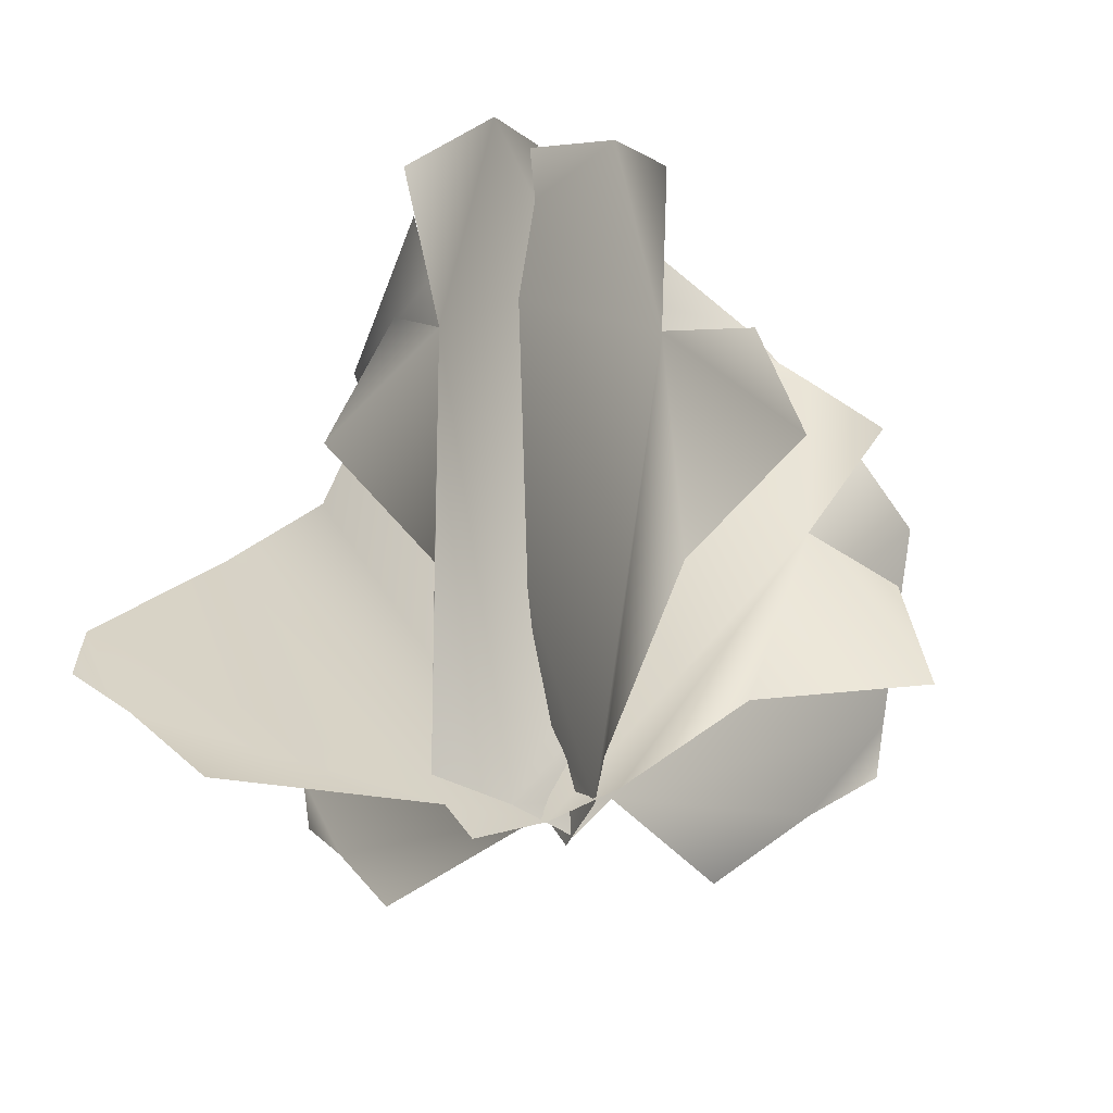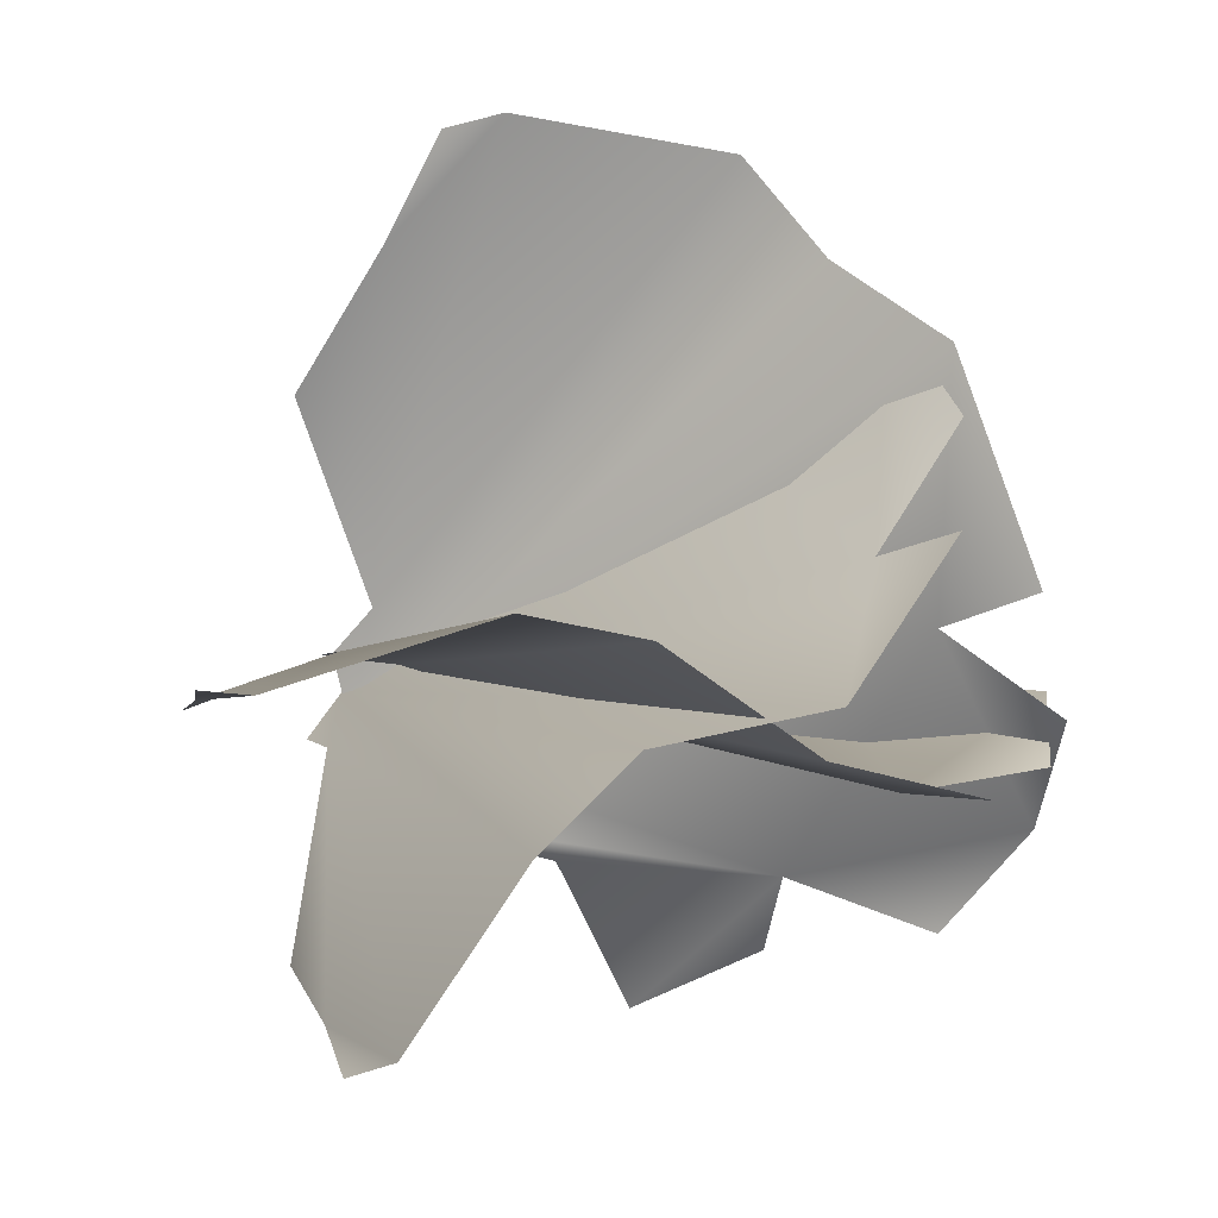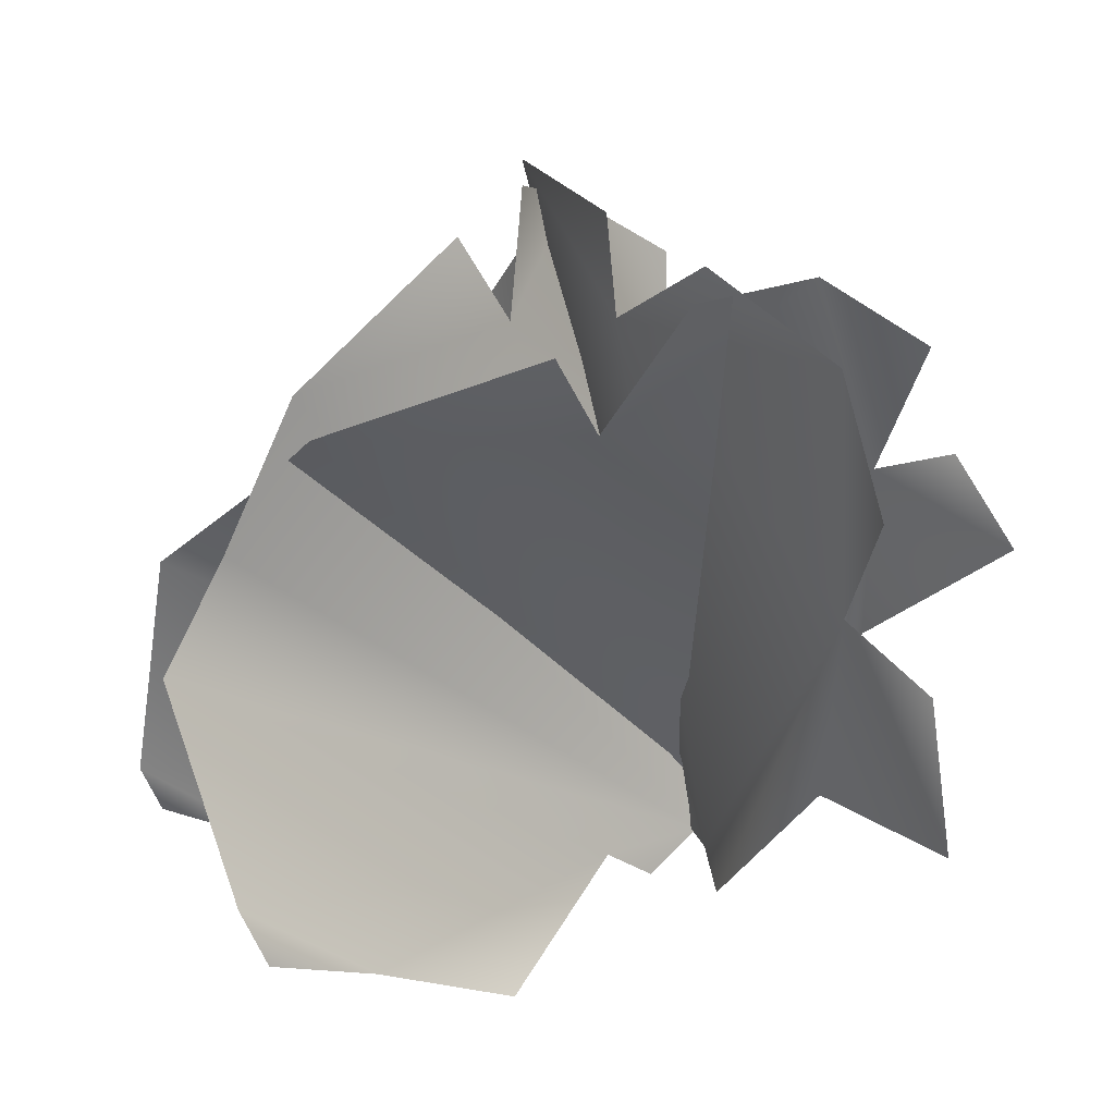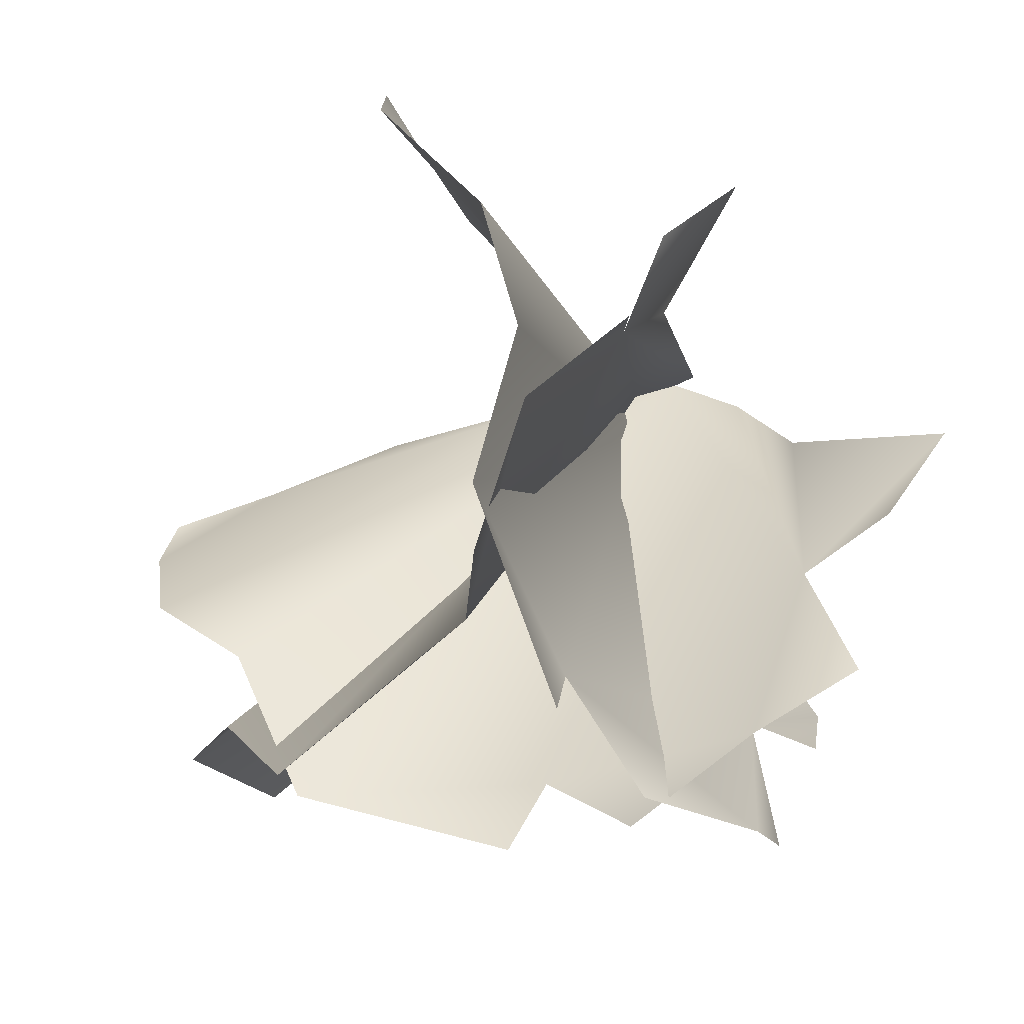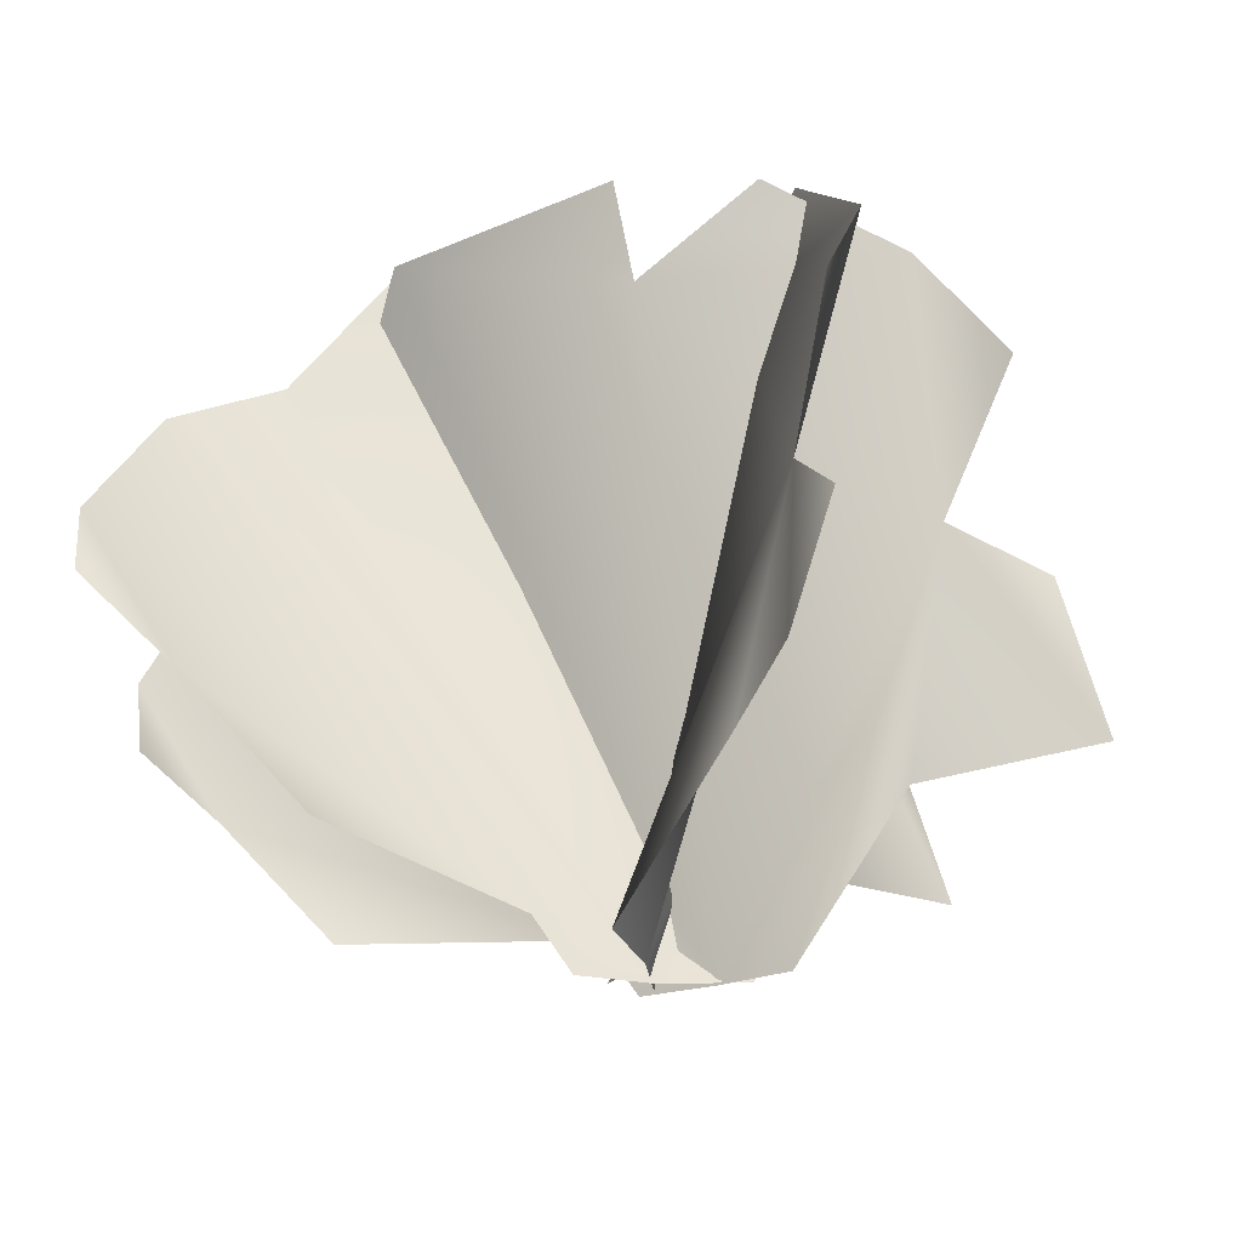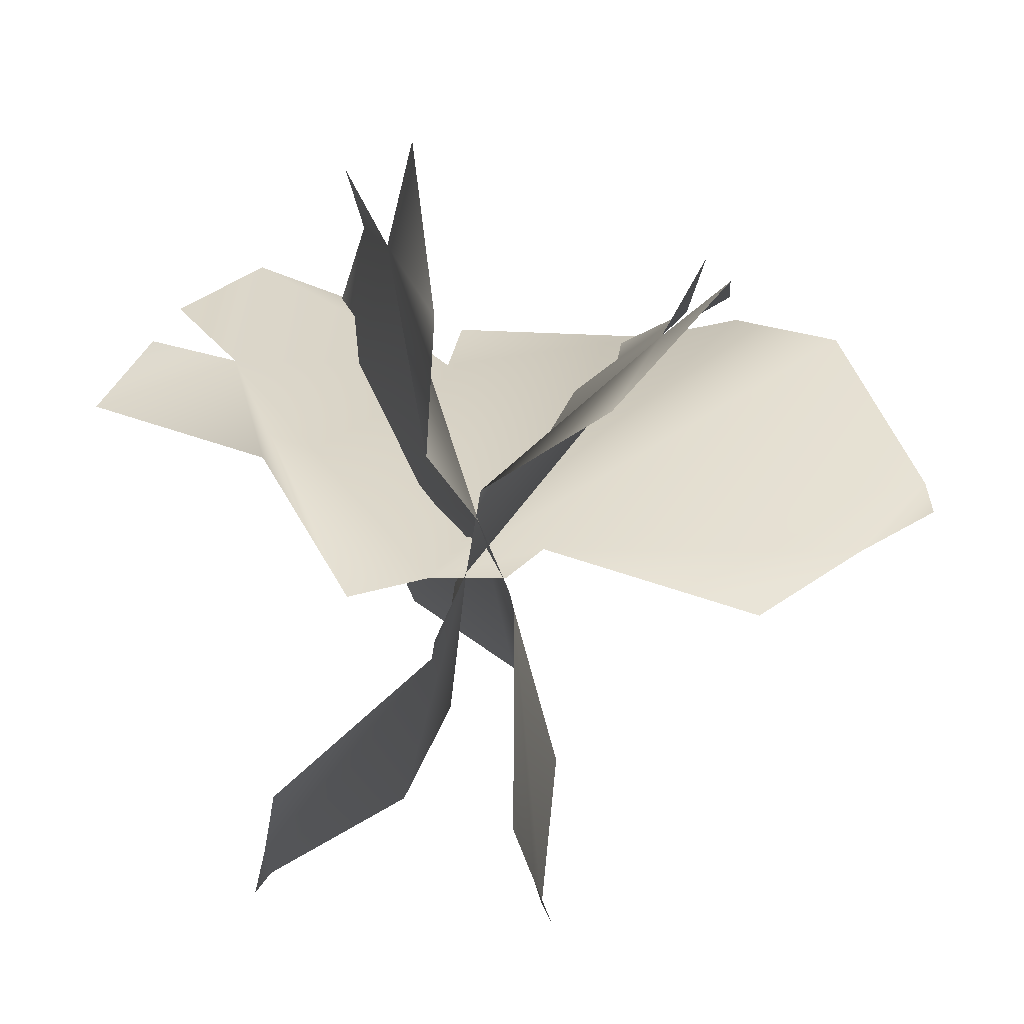
<metadata>
{"format":"obj","ext":"obj","renderer":"f3d","projection":"perspective","resolution":1024,"background":"white","views":[{"elev":-38.5,"azim":-109.9,"up":"+Y"},{"elev":-12.6,"azim":125.6,"up":"+Z"},{"elev":-54.4,"azim":-164.0,"up":"+Z"},{"elev":27.9,"azim":-163.7,"up":"+Z"},{"elev":-23.2,"azim":-152.2,"up":"+Y"},{"elev":-74.9,"azim":-67.3,"up":"+Y"}]}
</metadata>
<code>
g El_Plants_06
v 0.4294 0.9775 -0.5953
v -0.334 0.7475 -0.5548
v -0.2957 1.054 -0.6089
v -0.2887 -1.119 0.01193
v 0.7383 0.6734 -0.3041
v 1.088 0.4986 -0.2733
v 0.06027 -0.9507 -0.01773
v -0.04986 -1.119 0.01189
v -1.015 0.07813 -0.03726
v -0.5392 -1.13 -0.05238
v -0.838 -0.6147 0.0849
v -1.012 0.8506 -0.1735
v -0.679 1.03 -0.4628
v -1.268 0.4986 -0.1114
v -1.366 -0.5335 0.2322
v -1.258 -0.06291 0.1493
v 1.36 -0.1008 -0.4531
v 1.092 -0.5575 -0.3726
v 0.7383 -0.9444 -0.3044
v 1.366 -0.299 -0.4182
v 0.4616 1.057 -0.4711
v -0.09167 0.8229 0.05473
v -0.02301 1.129 0.06901
v -0.1567 -1.122 -0.08471
v 0.7928 0.6703 -0.5877
v 1.008 0.4983 -0.8673
v 0.1049 -0.9523 -0.3164
v 0.006468 -1.12 -0.2592
v -0.3766 0.008011 0.7138
v -0.3747 -1.111 0.05443
v -0.3516 -0.6812 0.4889
v -0.2676 0.7778 0.8181
v -0.1914 1.051 0.4358
v -0.4913 0.4254 0.9566
v -0.5904 -0.6618 0.9883
v -0.4514 -0.1922 0.9743
v 0.9153 0.005465 -1.33
v 0.6688 -0.4512 -1.197
v 0.3739 -0.839 -0.9923
v 0.8918 -0.192 -1.362
v -0.1823 1.031 0.6485
v -0.4147 0.8304 -0.08841
v -0.4693 1.13 -0.01453
v -0.1808 -1.103 -0.2019
v -0.2009 0.6238 0.9745
v -0.03142 0.4406 1.277
v -0.08866 -0.9495 0.1428
v -0.09195 -1.111 0.01972
v -0.8573 0.02943 -0.6735
v -0.215 -1.079 -0.4573
v -0.6359 -0.657 -0.5957
v -1.029 0.7882 -0.5742
v -0.7268 1.06 -0.327
v -1.046 0.4508 -0.8558
v -0.9878 -0.627 -1.022
v -1.053 -0.1682 -0.8634
v 0.4468 -0.03875 1.362
v 0.4494 -0.4785 1.056
v 0.4048 -0.8471 0.6795
v 0.4934 -0.2336 1.342
g El_Plants_06_0
f 3 2 1
f 2 4 1
f 1 4 5
f 6 5 4
f 7 6 4
f 8 7 4
f 2 9 4
f 4 9 10
f 11 10 9
f 12 9 2
f 13 12 2
f 14 9 12
f 11 9 15
f 16 15 9
f 17 6 7
f 18 17 7
f 19 18 7
f 20 17 18
f 23 22 21
f 22 24 21
f 21 24 25
f 26 25 24
f 27 26 24
f 28 27 24
f 22 29 24
f 24 29 30
f 31 30 29
f 32 29 22
f 33 32 22
f 34 29 32
f 31 29 35
f 36 35 29
f 37 26 27
f 38 37 27
f 39 38 27
f 40 37 38
f 43 42 41
f 42 44 41
f 41 44 45
f 46 45 44
f 47 46 44
f 48 47 44
f 42 49 44
f 44 49 50
f 51 50 49
f 52 49 42
f 53 52 42
f 54 49 52
f 51 49 55
f 56 55 49
f 57 46 47
f 58 57 47
f 59 58 47
f 60 57 58

</code>
